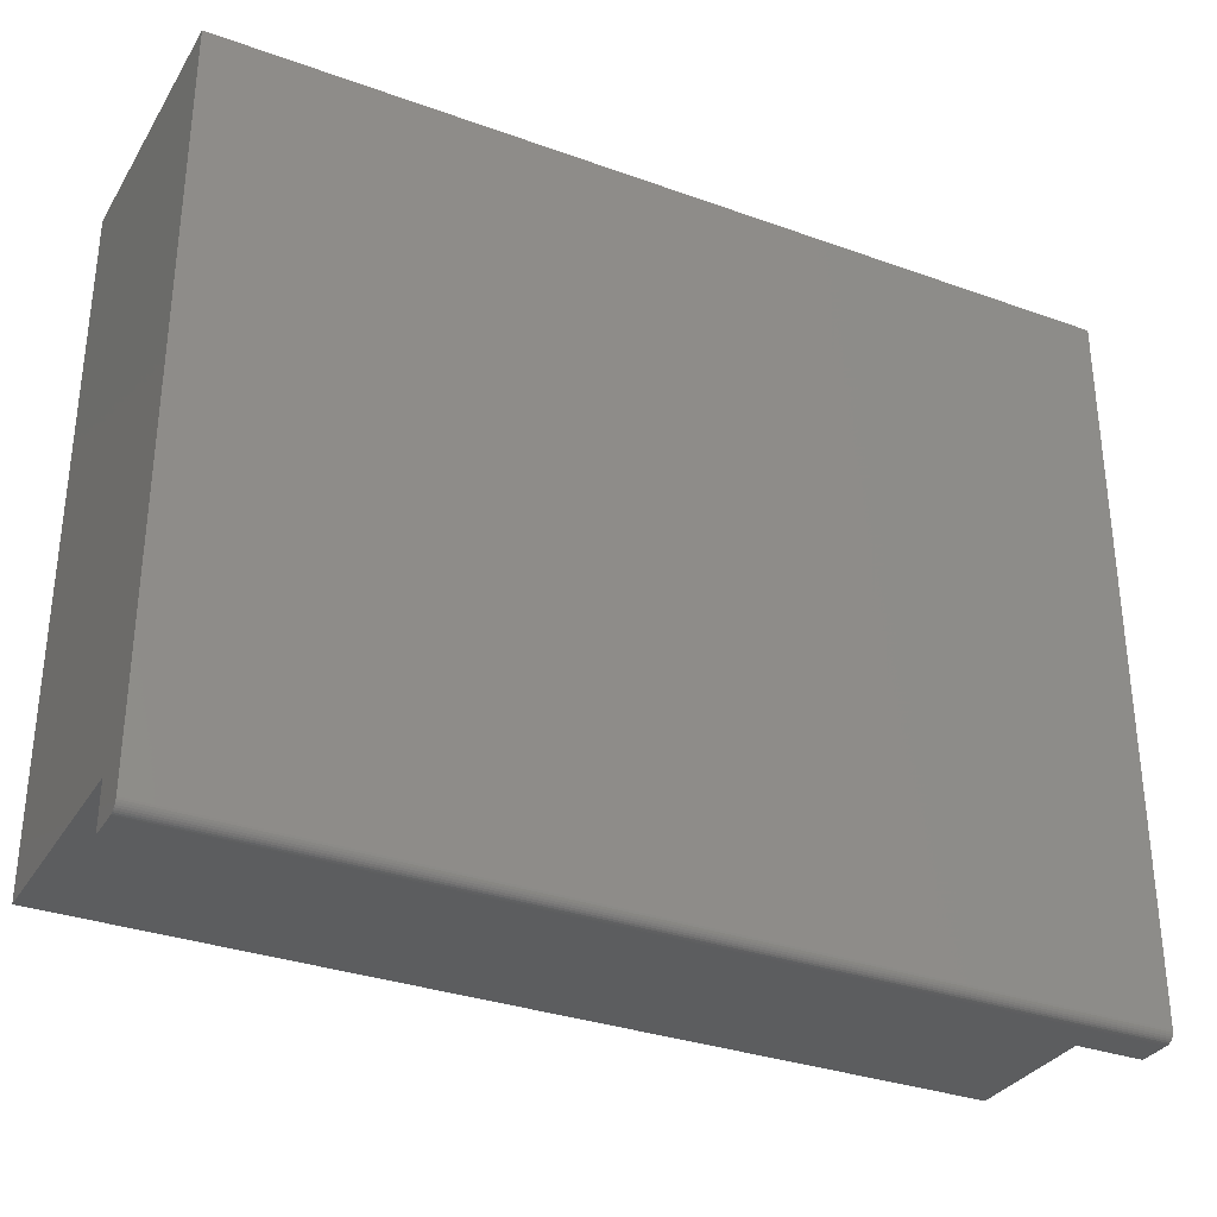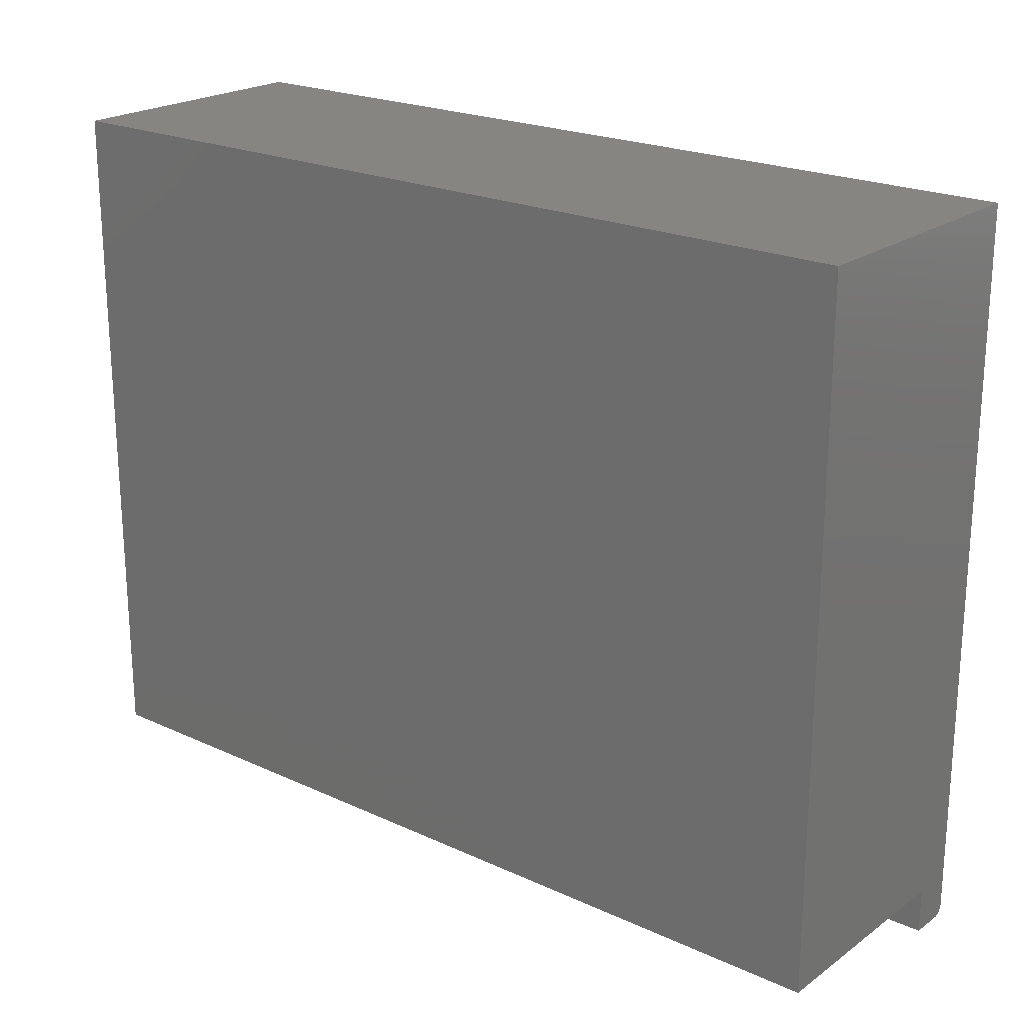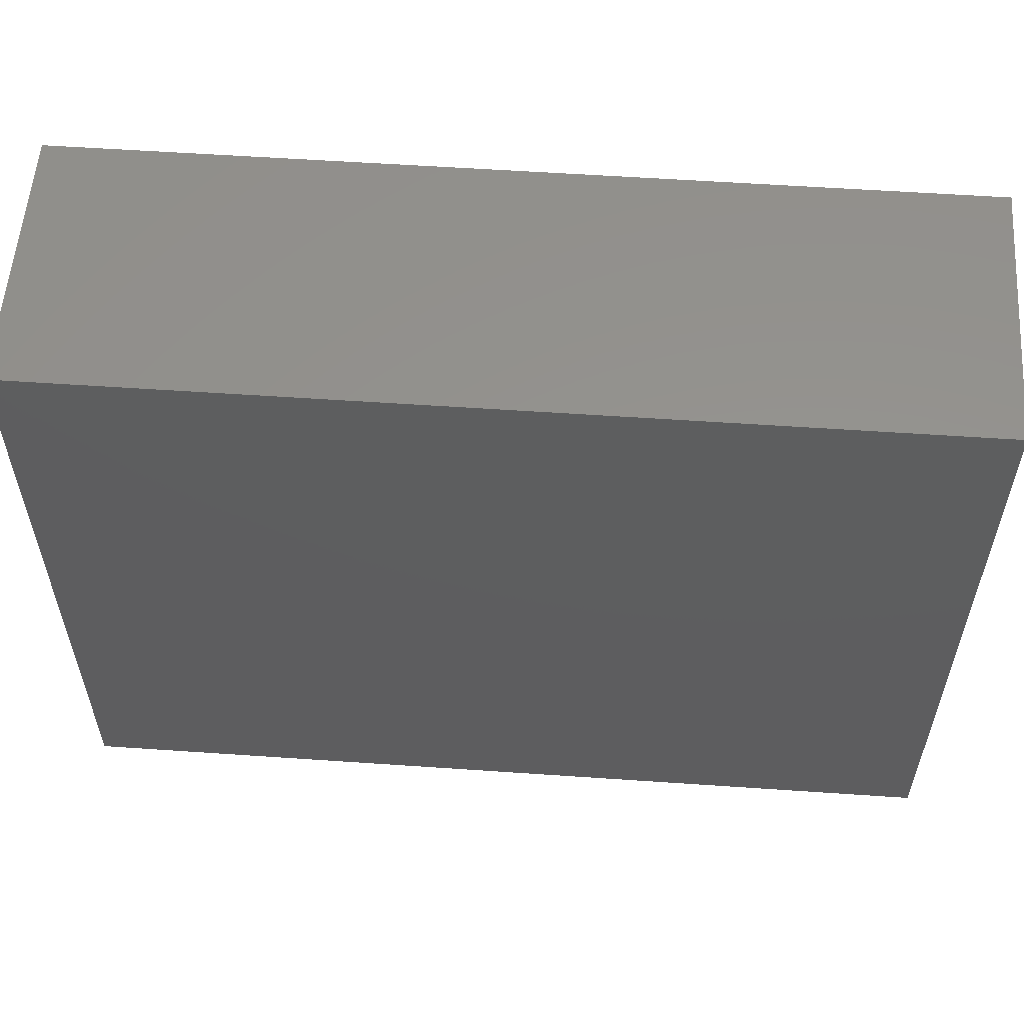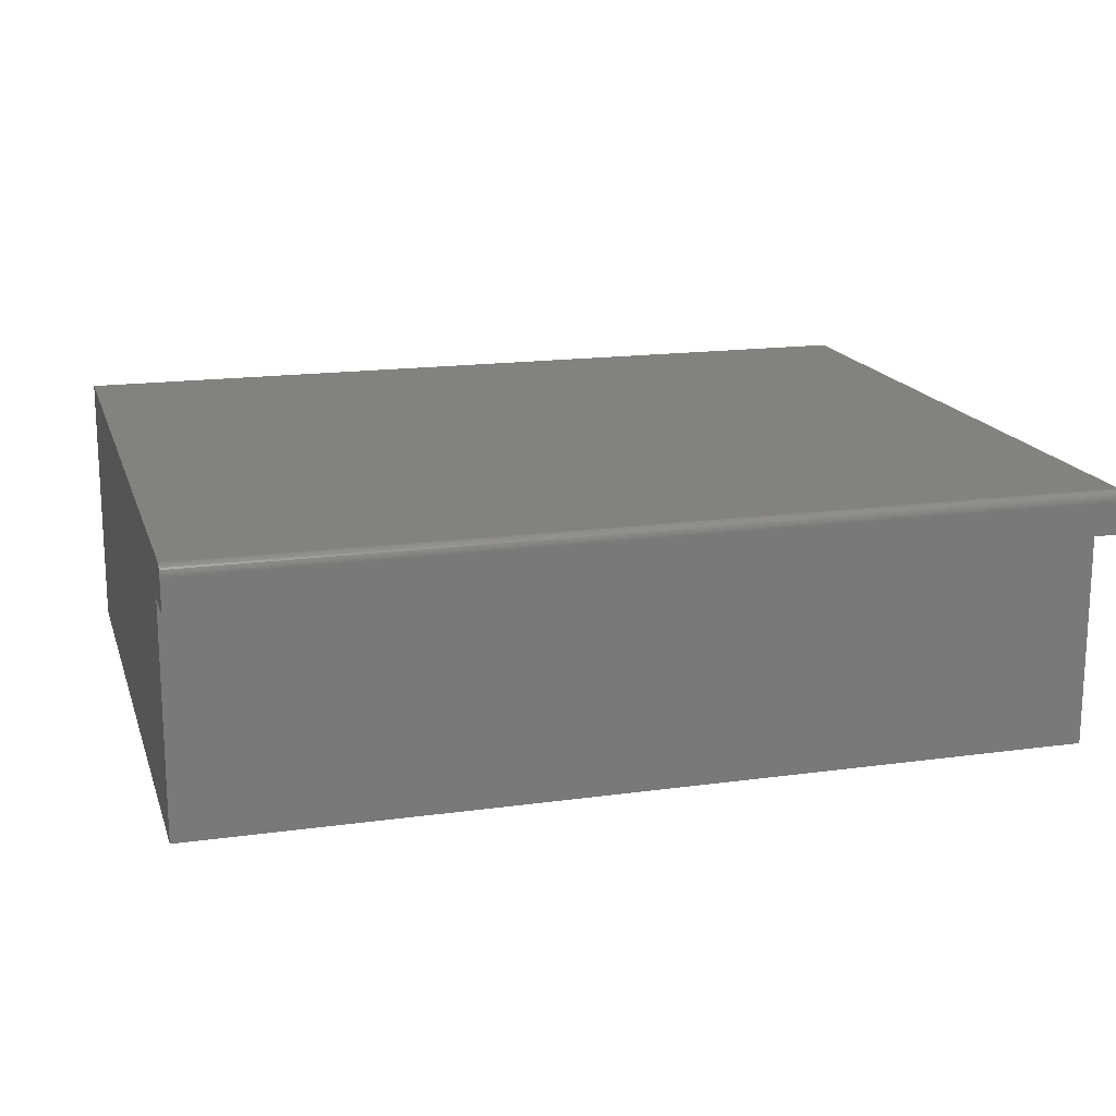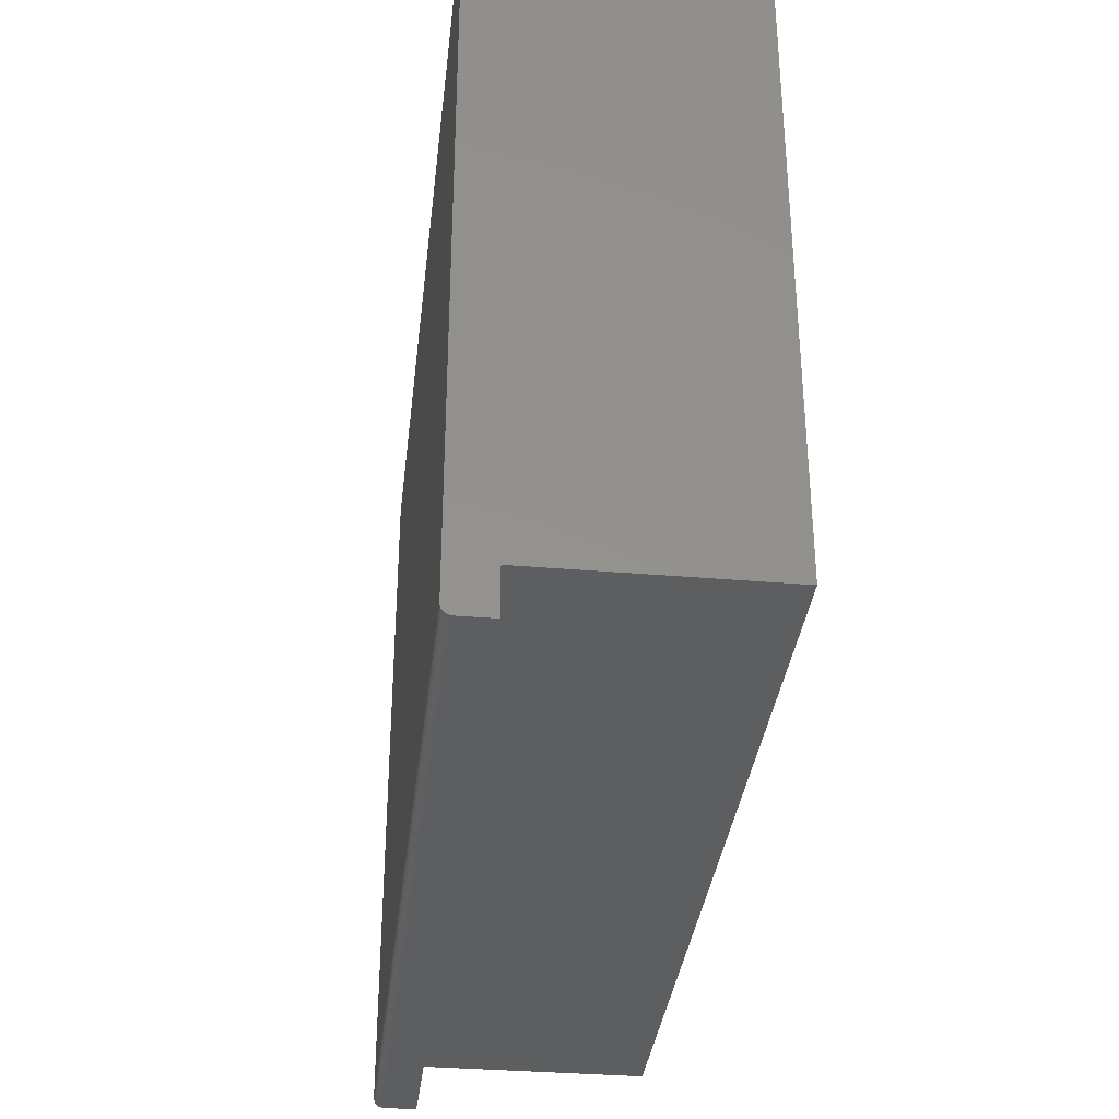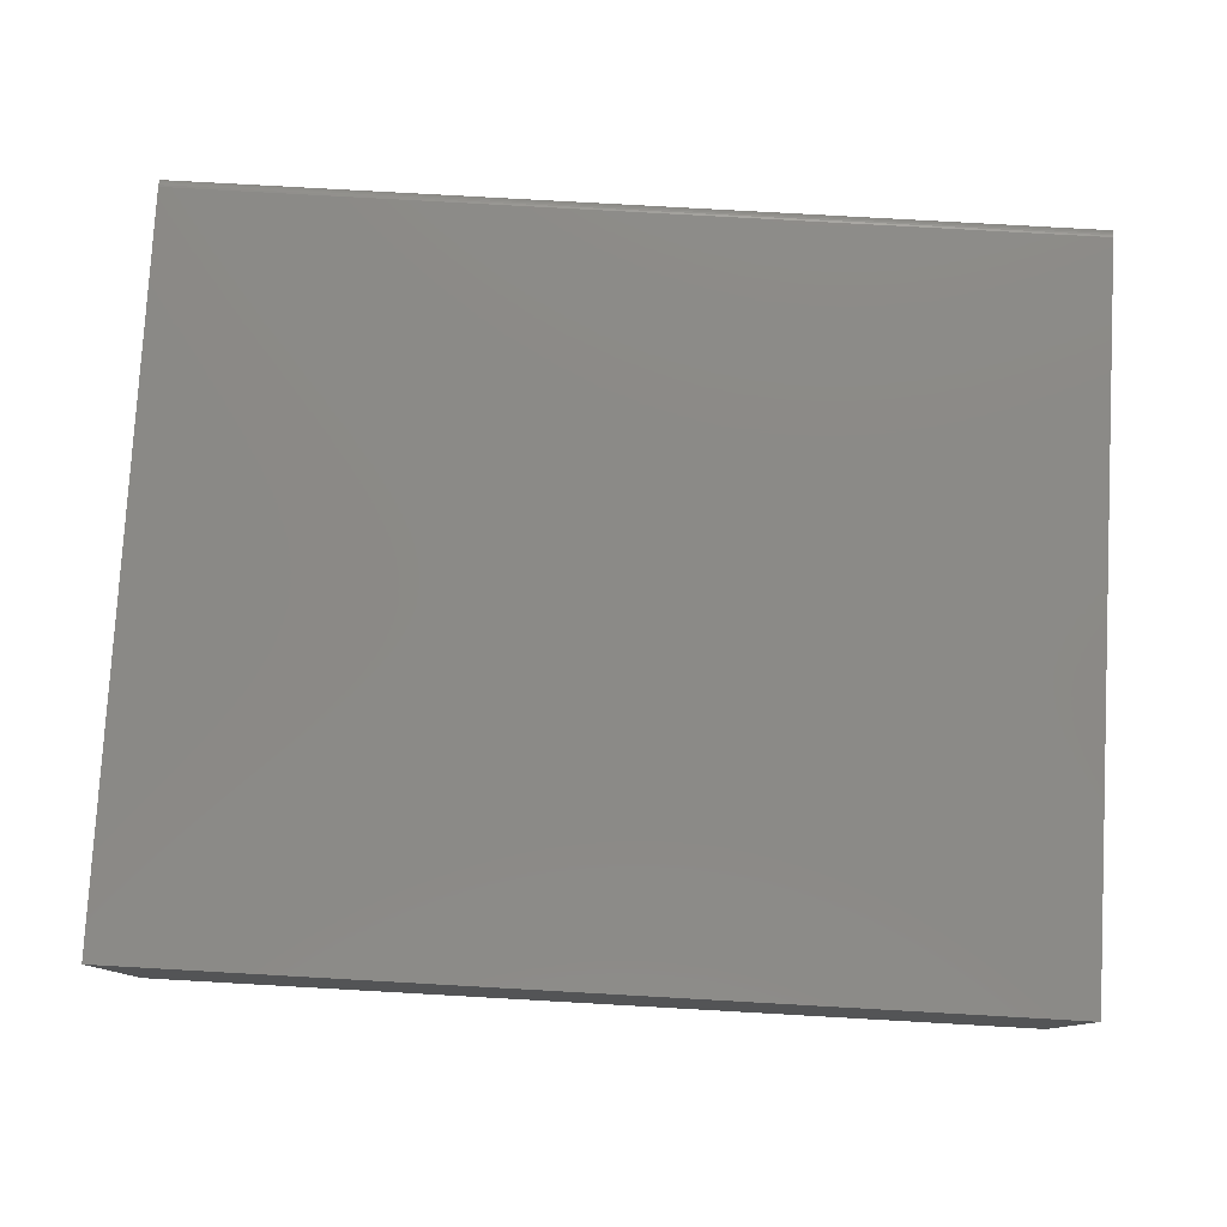
<metadata>
{"format":"stl","ext":"stl","renderer":"f3d","projection":"perspective","resolution":1024,"background":"white","views":[{"elev":-32.3,"azim":-26.7,"up":"+Y"},{"elev":21.7,"azim":-141.0,"up":"+Y"},{"elev":56.8,"azim":-175.9,"up":"+Y"},{"elev":16.7,"azim":-15.7,"up":"+Z"},{"elev":-34.8,"azim":83.5,"up":"+Y"},{"elev":78.8,"azim":-176.8,"up":"+Z"}]}
</metadata>
<code>
# stl→obj: 28 verts, 52 faces
v 0.6997 0.03906 0.1776
v 0.6997 0.003454 0.1776
v 0.003454 0.03906 0.1776
v 0.003454 0.003454 0.1776
v 0.003454 0.03906 0
v 0.6997 0.03906 0
v 0.003454 0.5738 0
v 0.6997 0.5738 0
v 0.003454 0.003454 0.2031
v 0.6997 0.003454 0.2031
v 0.6997 0.5738 0.2109
v 0.6997 0.01127 0.2109
v 0.6997 0.009742 0.2108
v 0.6997 0.008277 0.2103
v 0.6997 0.006926 0.2096
v 0.6997 0.005742 0.2086
v 0.6997 0.004771 0.2075
v 0.6997 0.004049 0.2061
v 0.6997 0.003604 0.2046
v 0.003454 0.006926 0.2096
v 0.003454 0.004771 0.2075
v 0.003454 0.005742 0.2086
v 0.003454 0.008277 0.2103
v 0.003454 0.009742 0.2108
v 0.003454 0.01127 0.2109
v 0.003454 0.003604 0.2046
v 0.003454 0.004049 0.2061
v 0.003454 0.5738 0.2109
f 1 2 3
f 3 2 4
f 5 6 3
f 3 6 1
f 5 7 6
f 6 7 8
f 9 4 10
f 10 4 2
f 1 6 8
f 1 8 11
f 1 11 12
f 1 12 13
f 1 13 14
f 1 14 15
f 1 15 16
f 1 16 17
f 1 17 18
f 1 18 19
f 1 19 10
f 1 10 2
f 20 21 22
f 4 21 20
f 4 20 23
f 4 23 24
f 4 24 25
f 4 25 3
f 21 4 9
f 21 9 26
f 21 26 27
f 7 5 28
f 28 5 3
f 28 3 25
f 25 12 28
f 28 12 11
f 9 10 26
f 26 10 19
f 26 19 27
f 27 19 18
f 27 18 21
f 21 18 17
f 21 17 22
f 22 17 16
f 22 16 20
f 20 16 15
f 20 15 23
f 23 15 14
f 23 14 24
f 24 14 13
f 24 13 25
f 25 13 12
f 11 8 28
f 28 8 7

</code>
